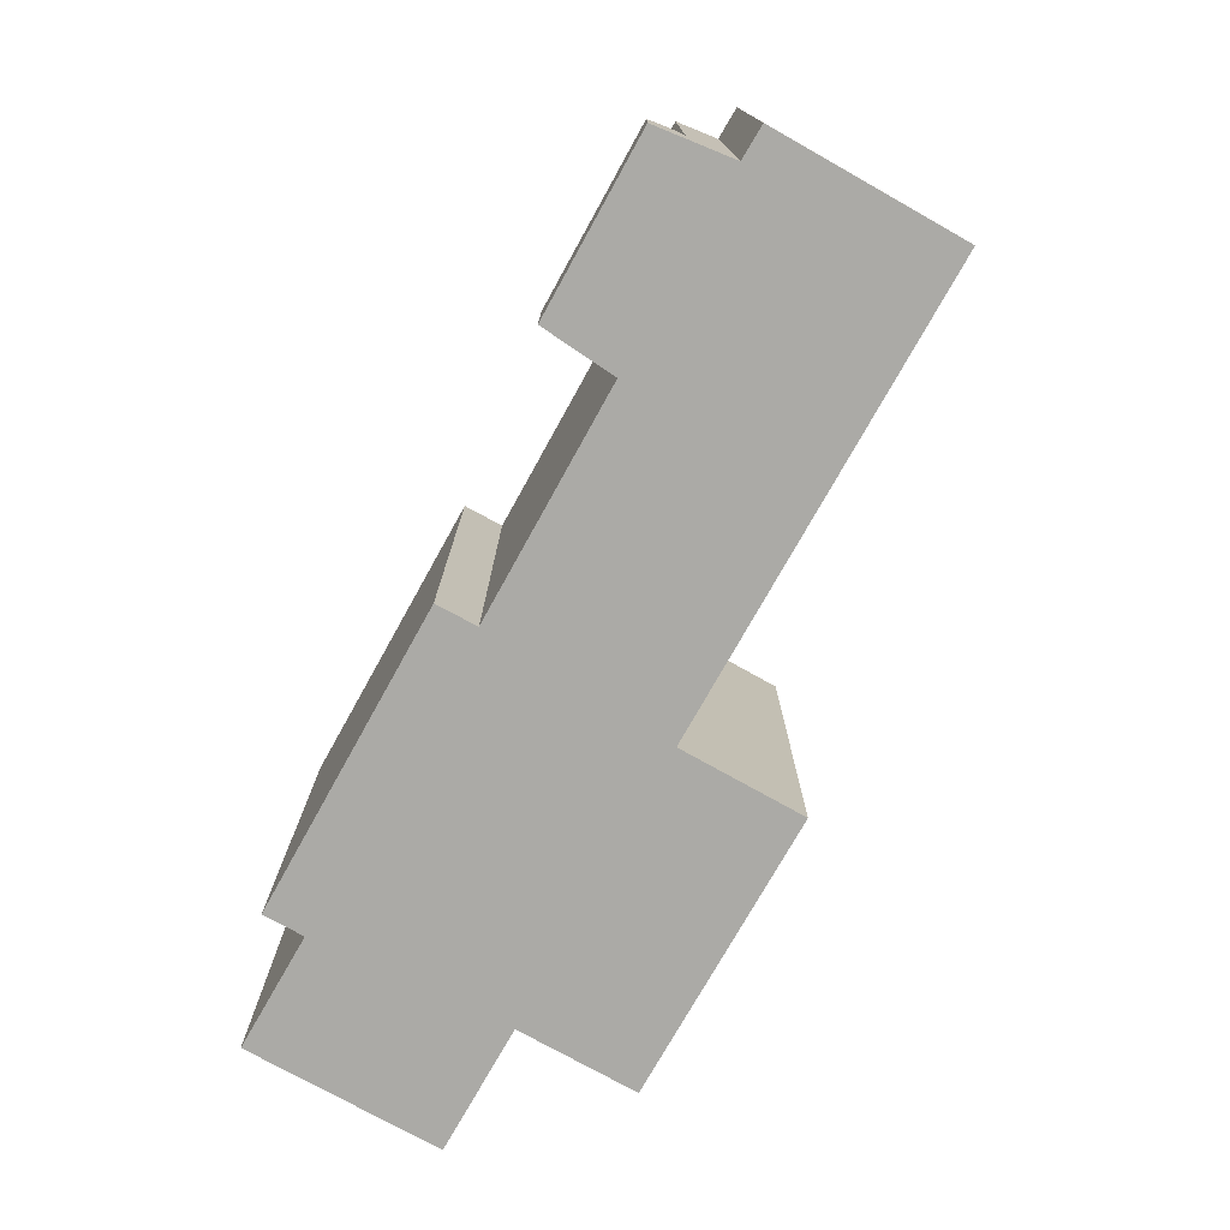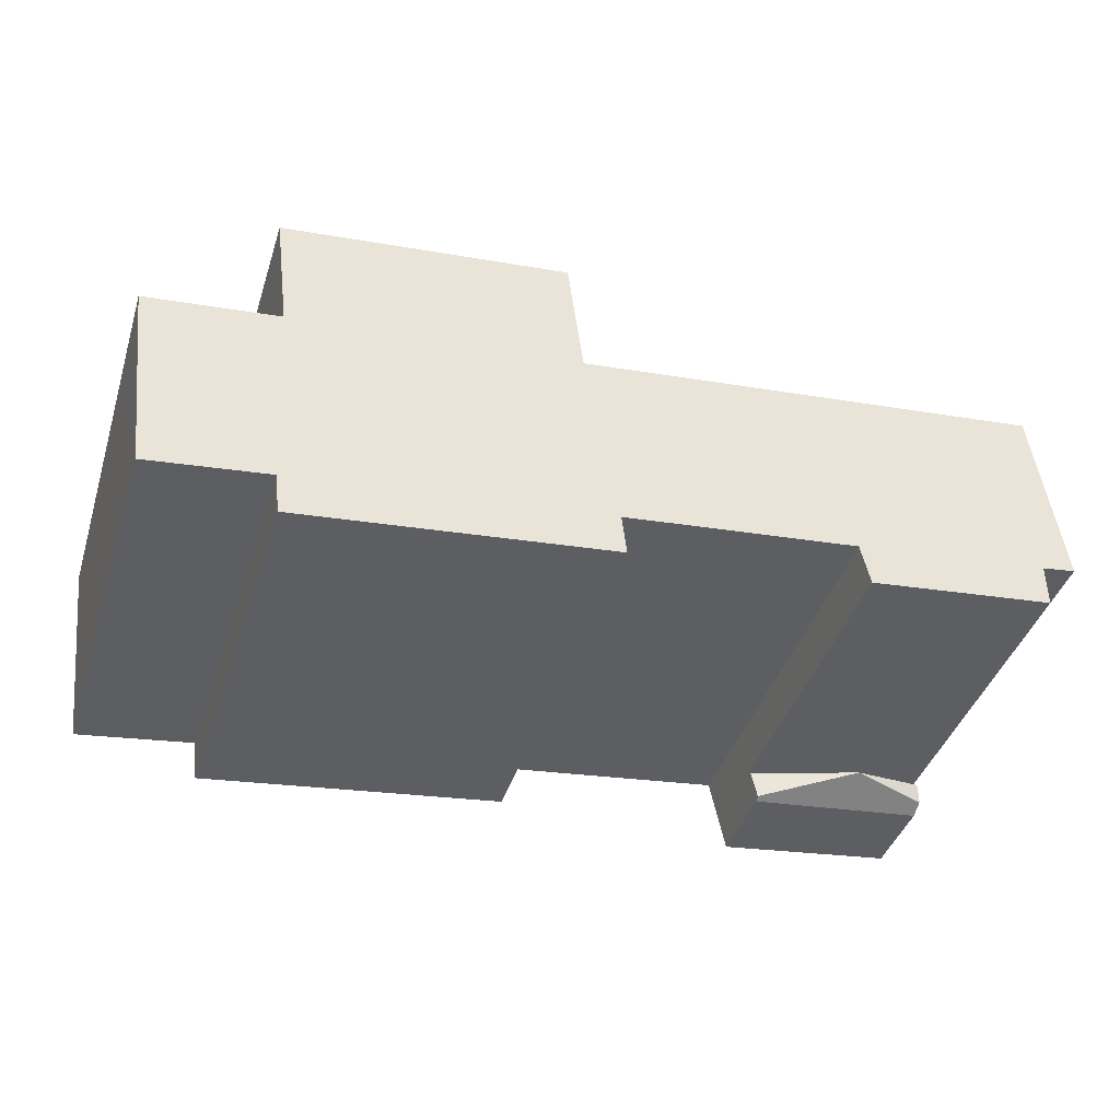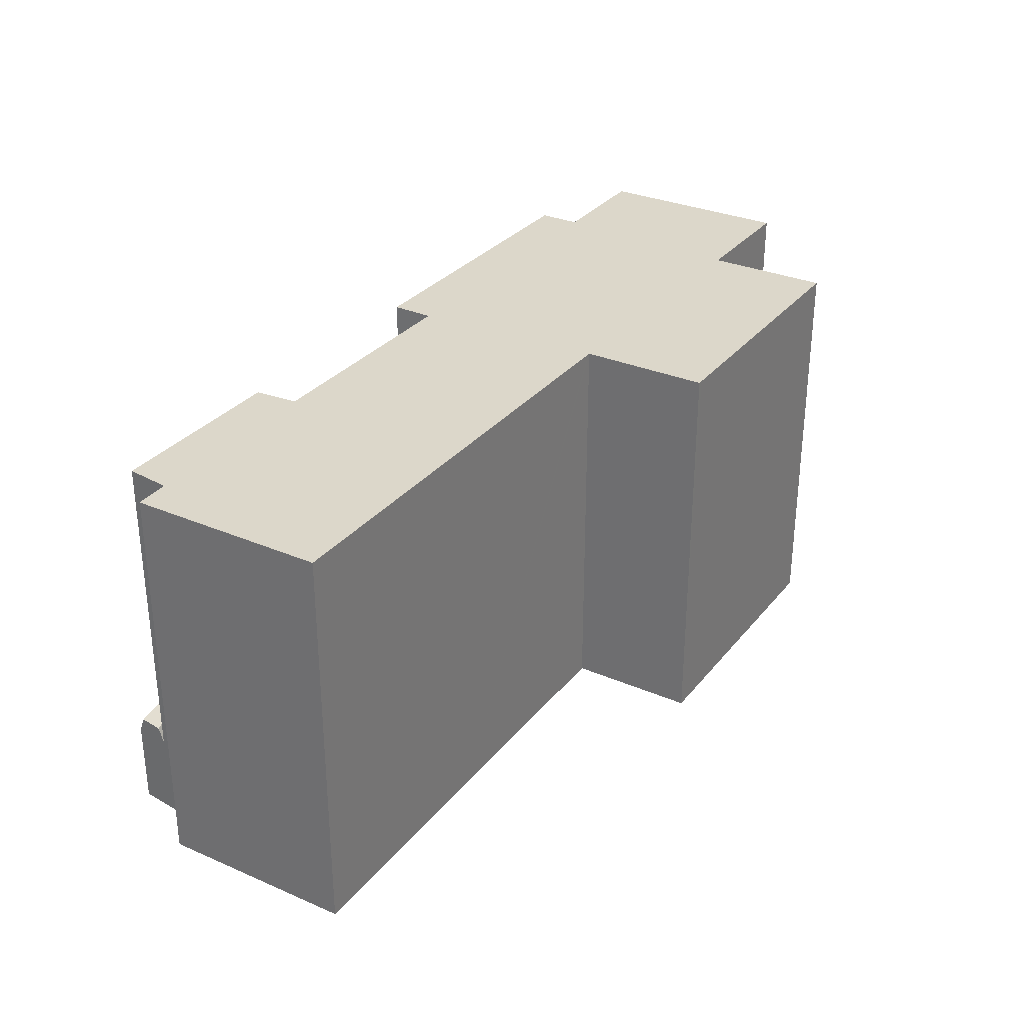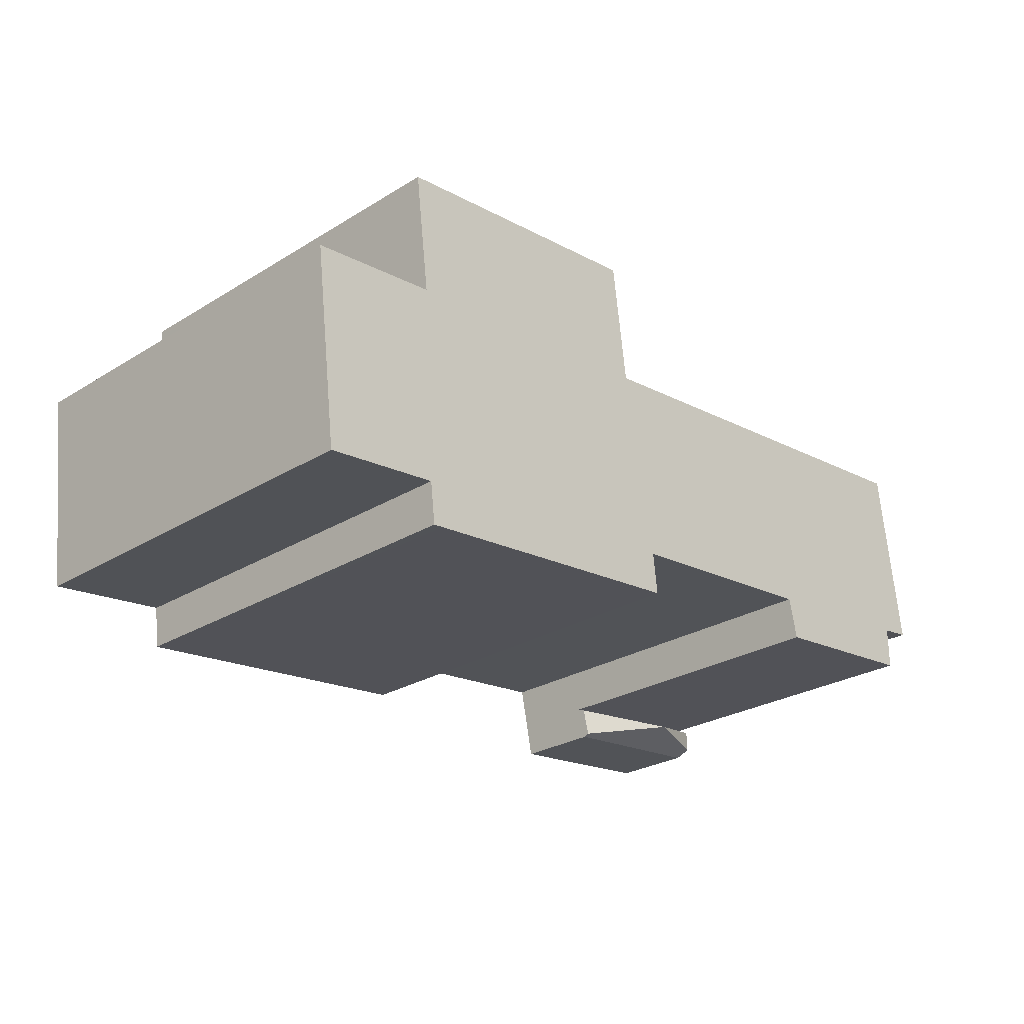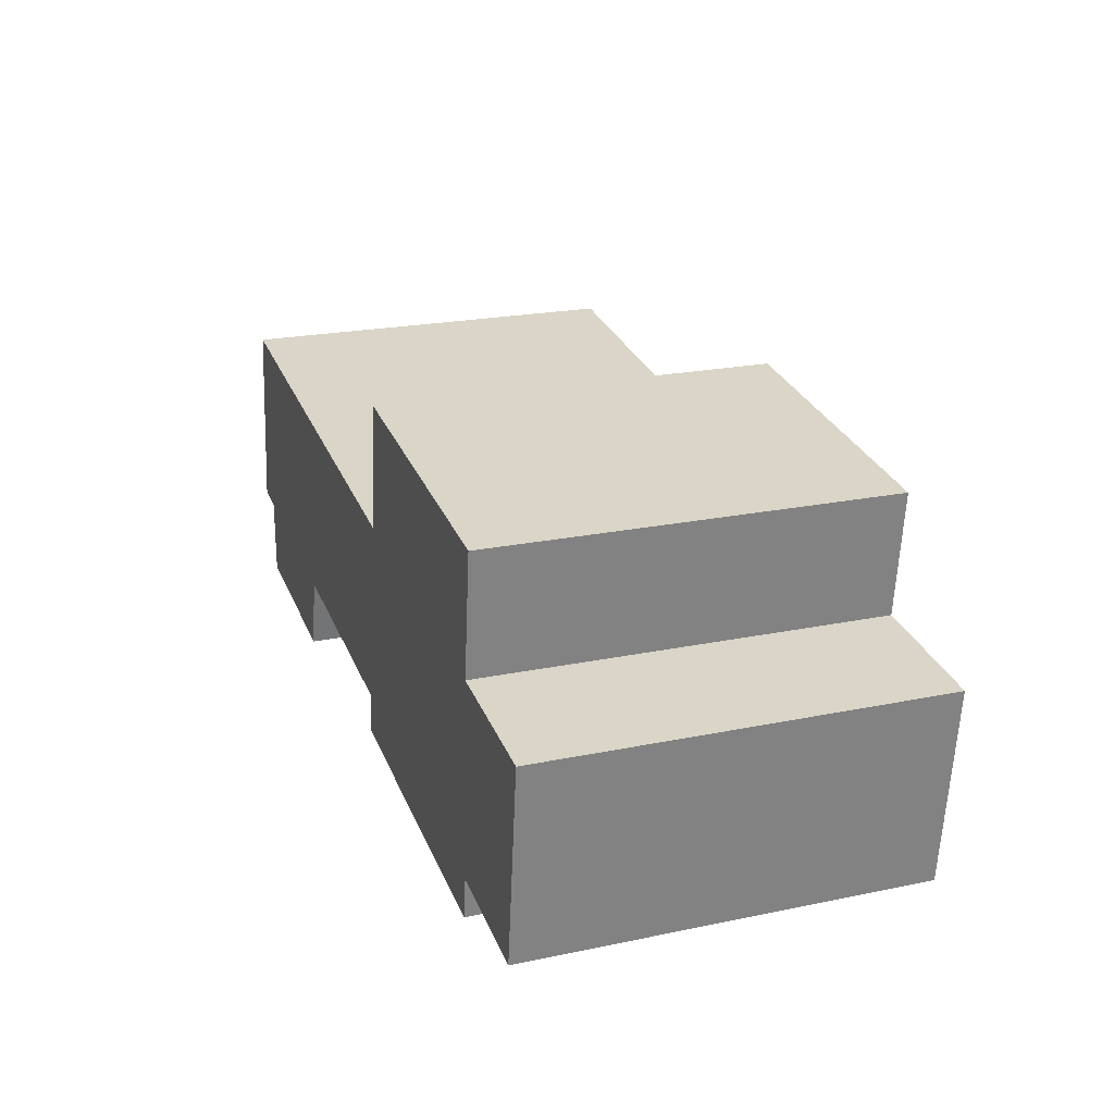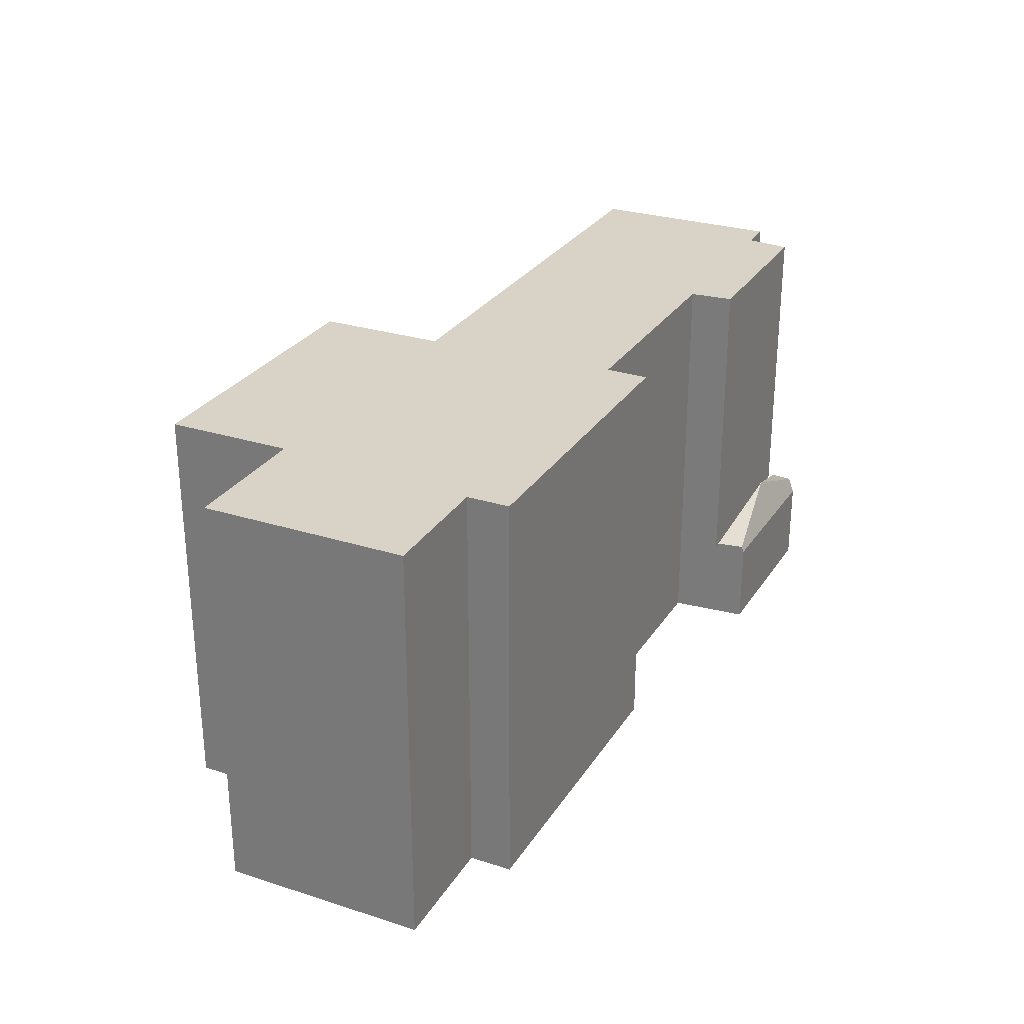
<metadata>
{"format":"obj","ext":"obj","renderer":"f3d","projection":"perspective","resolution":1024,"background":"white","views":[{"elev":-75.7,"azim":-112.3,"up":"+Y"},{"elev":-41.7,"azim":162.6,"up":"+Z"},{"elev":30.8,"azim":-51.3,"up":"+Y"},{"elev":-27.1,"azim":133.4,"up":"+Z"},{"elev":22.0,"azim":70.1,"up":"+Z"},{"elev":27.8,"azim":122.9,"up":"+Y"}]}
</metadata>
<code>
v  10.08 4.182 -3.416
v  1.57 3.875 -2.254
v  10.1 3.875 -3.298
v  5.27 5.875 -3.498
v  1.571 4.541 -2.518
v  9.81 4.237 -4.702
v  9.788 3.965 -4.807
v  3.607 3.875 -4.087
v  1.576 4.574 -3.561
v  1.577 3.875 -3.838
v  1.577 3.845 -3.85
v  1.57 1.38e-16 -2.254
v  1.576 2.18e-16 -3.561
v  1.577 2.35e-16 -3.838
v  1.577 2.357e-16 -3.85
v  1.571 1.542e-16 -2.518
v  10.1 2.019e-16 -3.298
v  9.81 2.879e-16 -4.702
v  9.788 2.943e-16 -4.807
v  10.08 2.092e-16 -3.416
v  3.607 2.503e-16 -4.087
v  1.089 18.36 8.837
v  1.561 18.36 -0.235
v  0 18.36 1.125e-15
v  10.1 18.36 -3.298
v  1.57 18.36 -2.254
v  11.89 18.36 7.505
v  10.51 18.36 -1.352
v  11.12 18.36 -1.424
v  21.27 18.36 -2.617
v  22.73 18.36 6.168
v  21.41 18.36 -4.579
v  21.06 18.36 -4.537
v  34.84 18.36 -6.183
v  22.83 18.36 6.156
v  22.87 18.36 6.476
v  23.55 18.36 11.98
v  23.77 18.36 11.95
v  36.09 18.36 4.746
v  36.1 18.36 4.845
v  36.69 18.36 9.621
v  36.78 18.36 10.35
v  35.33 18.36 -6.241
v  35.56 18.36 -4.34
v  37.86 18.36 -4.642
v  40.97 18.36 -5.051
v  36.19 18.36 4.734
v  42.09 18.36 4.006
v  22.83 -3.769e-16 6.156
v  23.55 -7.336e-16 11.98
v  22.87 -3.965e-16 6.476
v  21.06 2.778e-16 -4.537
v  21.27 1.602e-16 -2.617
v  1.561 1.439e-17 -0.235
v  0 0 0
v  1.089 -5.411e-16 8.837
v  36.78 -6.338e-16 10.35
v  23.77 -7.319e-16 11.95
v  36.09 -2.906e-16 4.746
v  42.09 -2.453e-16 4.006
v  36.19 -2.899e-16 4.734
v  11.89 -4.595e-16 7.505
v  22.73 -3.777e-16 6.168
v  36.69 -5.891e-16 9.621
v  36.1 -2.967e-16 4.845
v  40.97 3.093e-16 -5.051
v  35.56 2.657e-16 -4.34
v  35.33 3.822e-16 -6.241
v  10.51 8.279e-17 -1.352
v  37.86 2.842e-16 -4.642
v  21.41 2.804e-16 -4.579
v  34.84 3.786e-16 -6.183
v  11.12 8.719e-17 -1.424
g defaultobject
f 1 2 3
f 2 1 4
f 2 4 5
f 4 1 6
f 7 4 6
f 4 7 8
f 4 8 9
f 9 8 10
f 10 8 11
f 4 9 5
f 9 2 5
f 2 9 10
f 2 10 12
f 12 10 11
f 12 11 13
f 13 11 14
f 14 11 15
f 12 13 16
f 12 3 2
f 3 12 17
f 3 6 1
f 6 3 17
f 6 17 7
f 7 17 18
f 7 18 19
f 18 17 20
f 19 8 7
f 8 19 21
f 8 21 11
f 11 21 15
f 16 17 12
f 17 16 13
f 17 13 14
f 17 14 15
f 17 15 21
f 17 21 20
f 20 21 19
f 22 23 24
f 23 25 26
f 25 23 22
f 25 22 27
f 25 27 28
f 28 27 29
f 29 27 30
f 30 27 31
f 30 32 33
f 32 30 34
f 34 30 31
f 34 31 35
f 34 35 36
f 34 36 37
f 34 37 38
f 34 38 39
f 39 38 40
f 40 38 41
f 41 38 42
f 34 39 43
f 43 39 44
f 44 39 45
f 39 46 45
f 46 39 47
f 46 47 48
f 49 36 35
f 36 49 37
f 37 49 50
f 50 49 51
f 52 30 33
f 30 52 53
f 12 23 26
f 23 12 54
f 55 22 24
f 22 55 56
f 50 38 37
f 38 50 42
f 42 50 57
f 57 50 58
f 59 47 39
f 47 59 48
f 48 59 60
f 60 59 61
f 56 27 22
f 27 56 31
f 31 56 62
f 31 62 35
f 35 62 63
f 35 63 49
f 57 41 42
f 41 57 40
f 40 57 39
f 39 57 64
f 39 64 65
f 39 65 59
f 60 46 48
f 46 60 66
f 67 43 44
f 43 67 68
f 69 25 28
f 25 69 17
f 66 45 46
f 45 66 44
f 44 66 67
f 67 66 70
f 68 34 43
f 34 68 32
f 32 68 33
f 33 68 71
f 33 71 52
f 71 68 72
f 53 29 30
f 29 53 28
f 28 53 69
f 69 53 73
f 17 26 25
f 26 17 12
f 54 24 23
f 24 54 55
f 55 54 56
f 62 53 63
f 53 62 73
f 73 62 56
f 73 56 69
f 69 56 17
f 17 56 54
f 17 54 12
f 58 64 57
f 64 58 65
f 65 58 59
f 59 58 66
f 66 58 70
f 70 58 67
f 67 58 68
f 68 58 72
f 72 58 50
f 72 50 51
f 72 51 49
f 72 49 71
f 71 49 63
f 71 63 53
f 71 53 52
f 61 66 60
f 66 61 59

</code>
